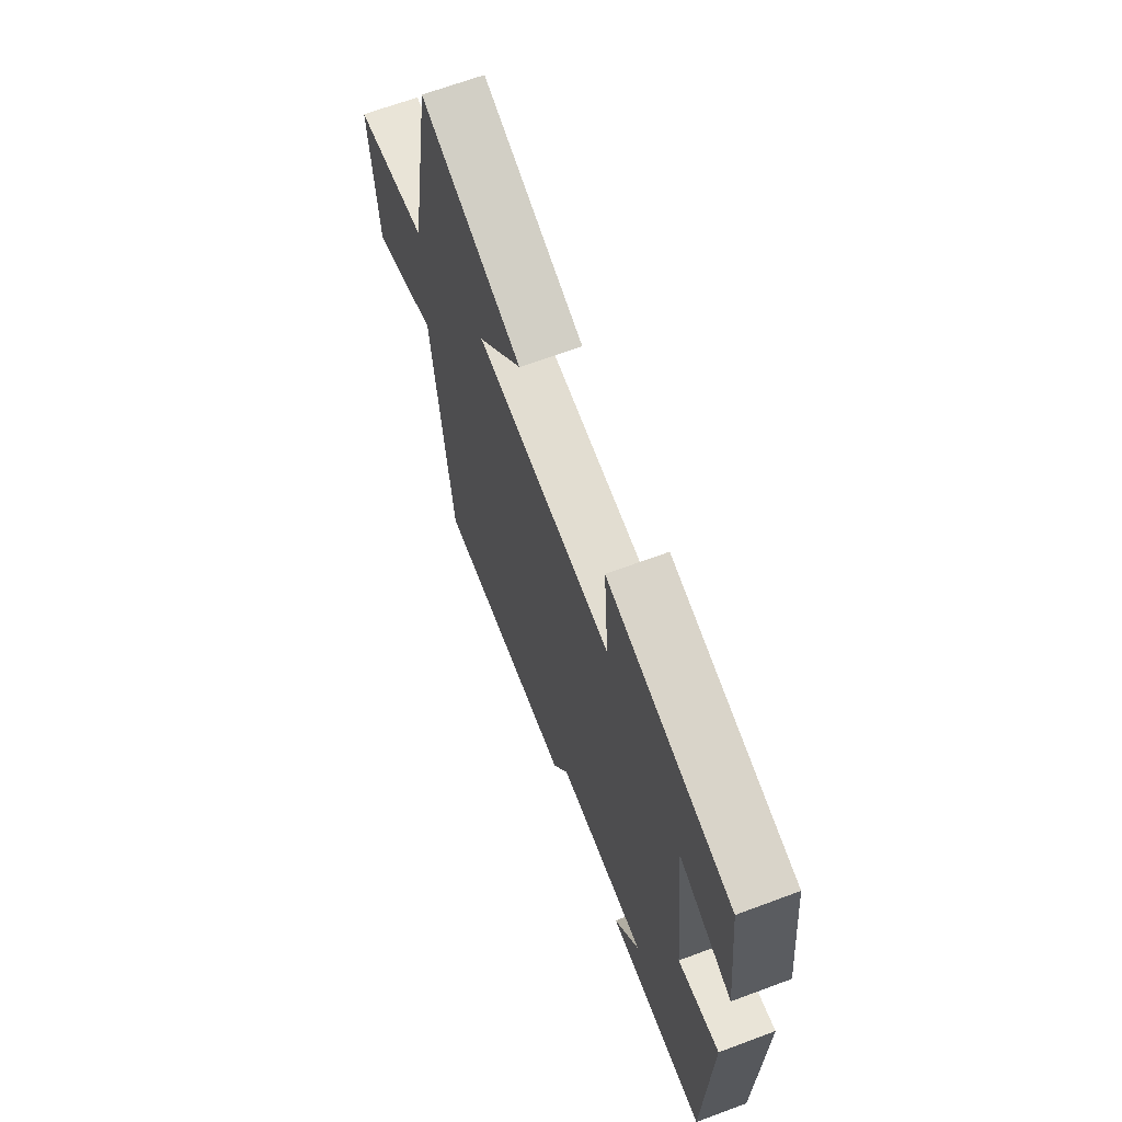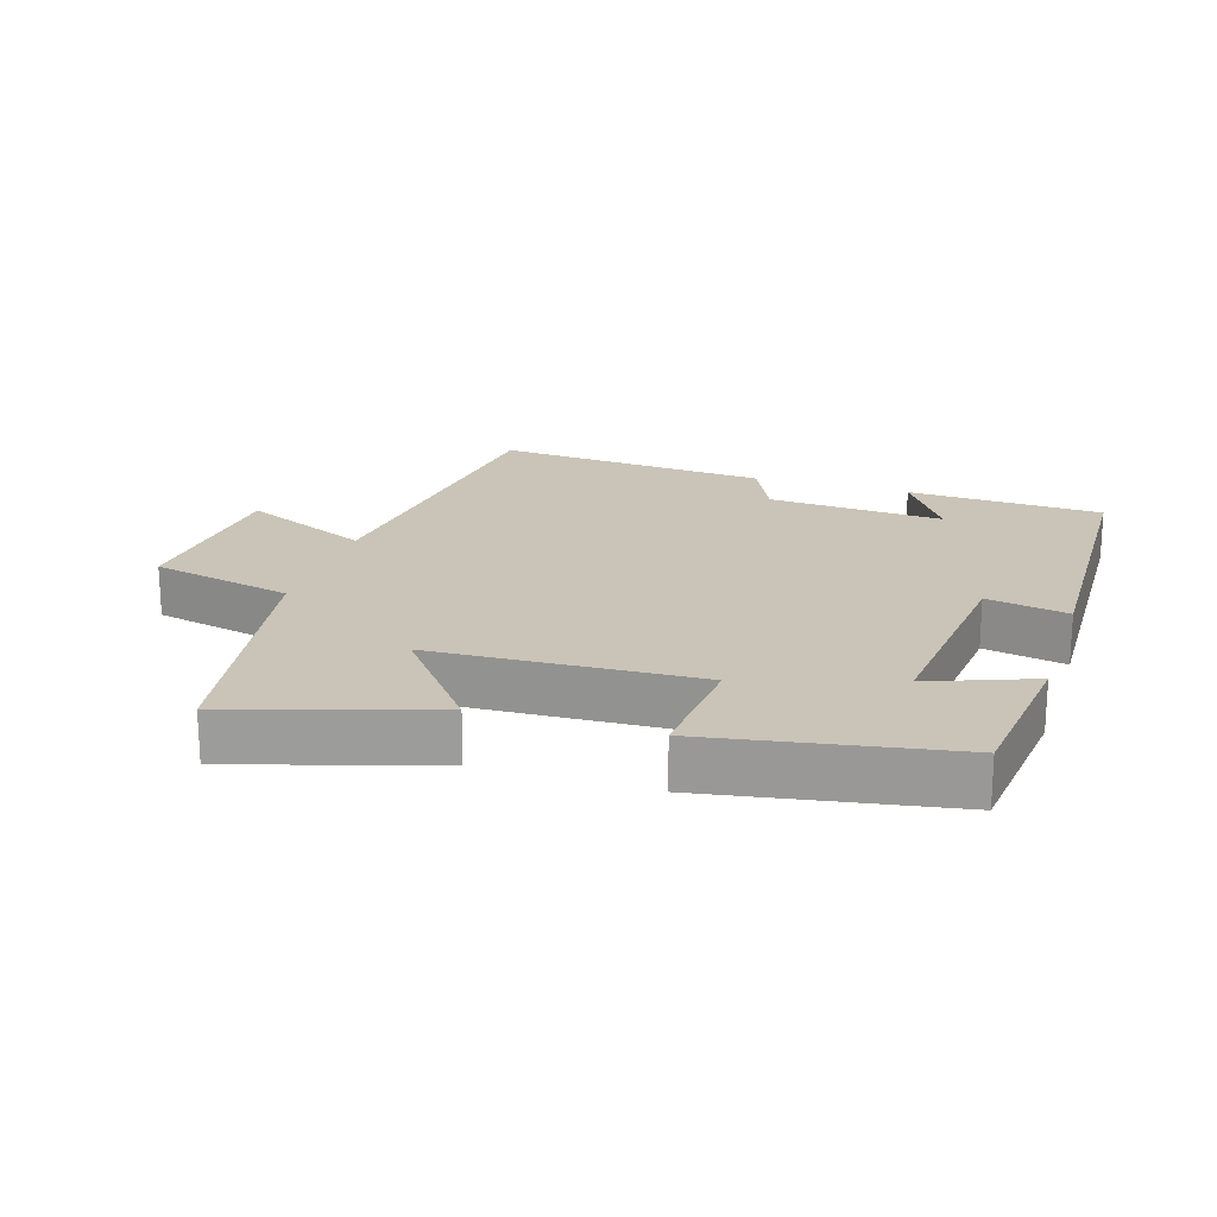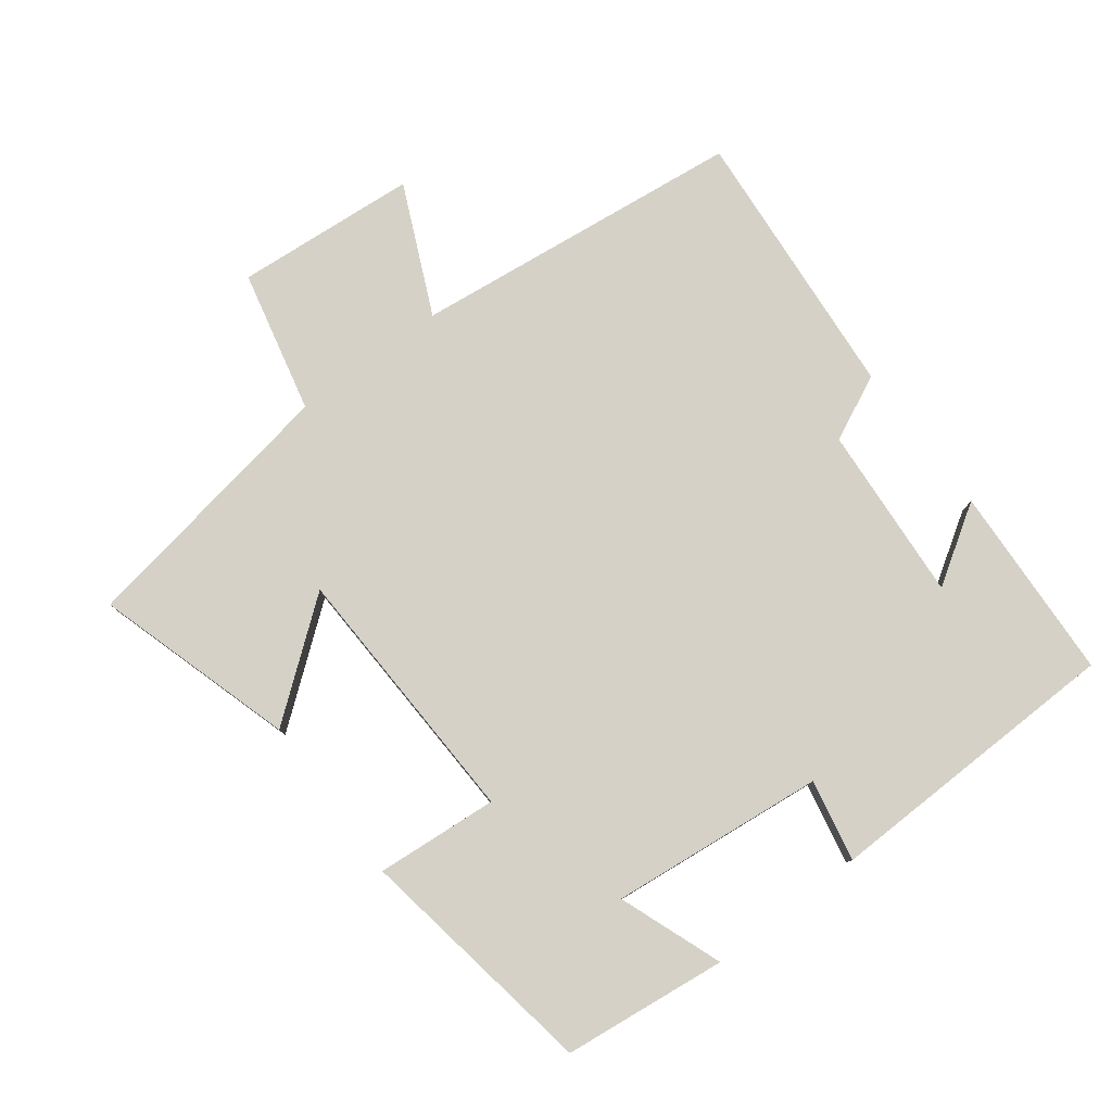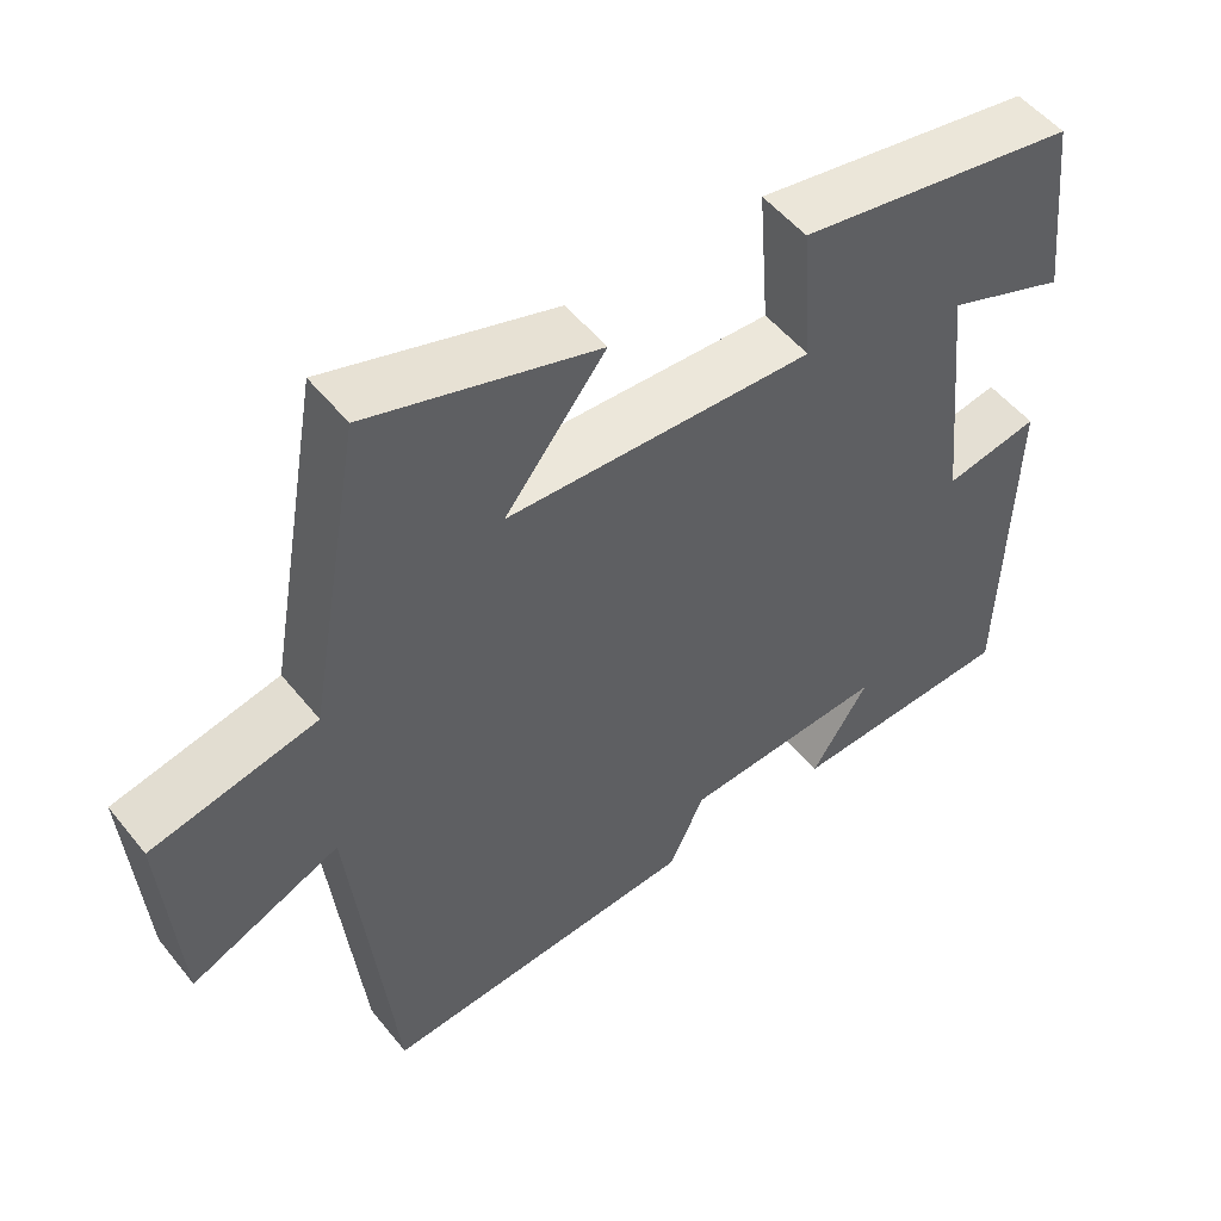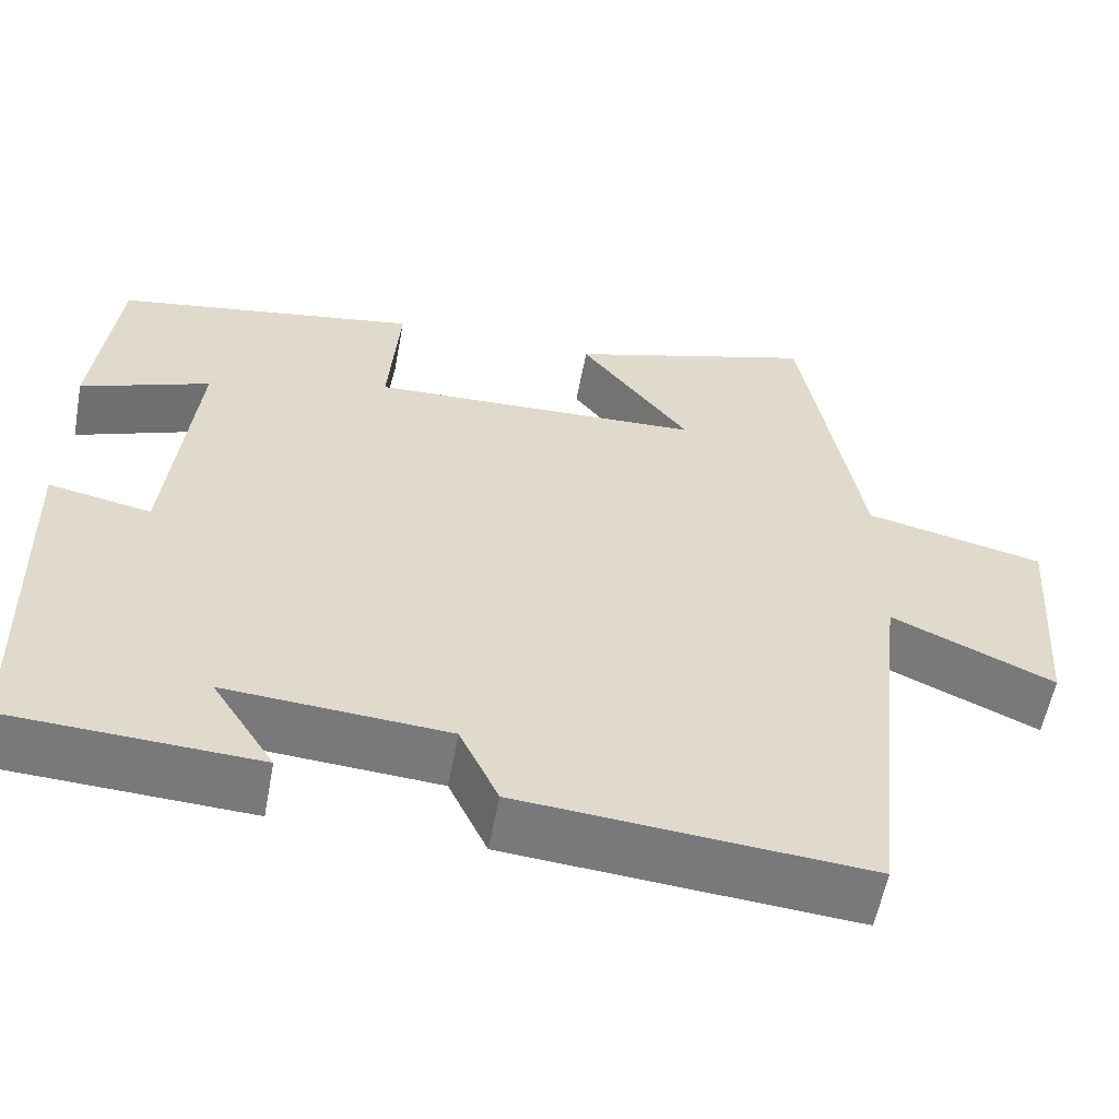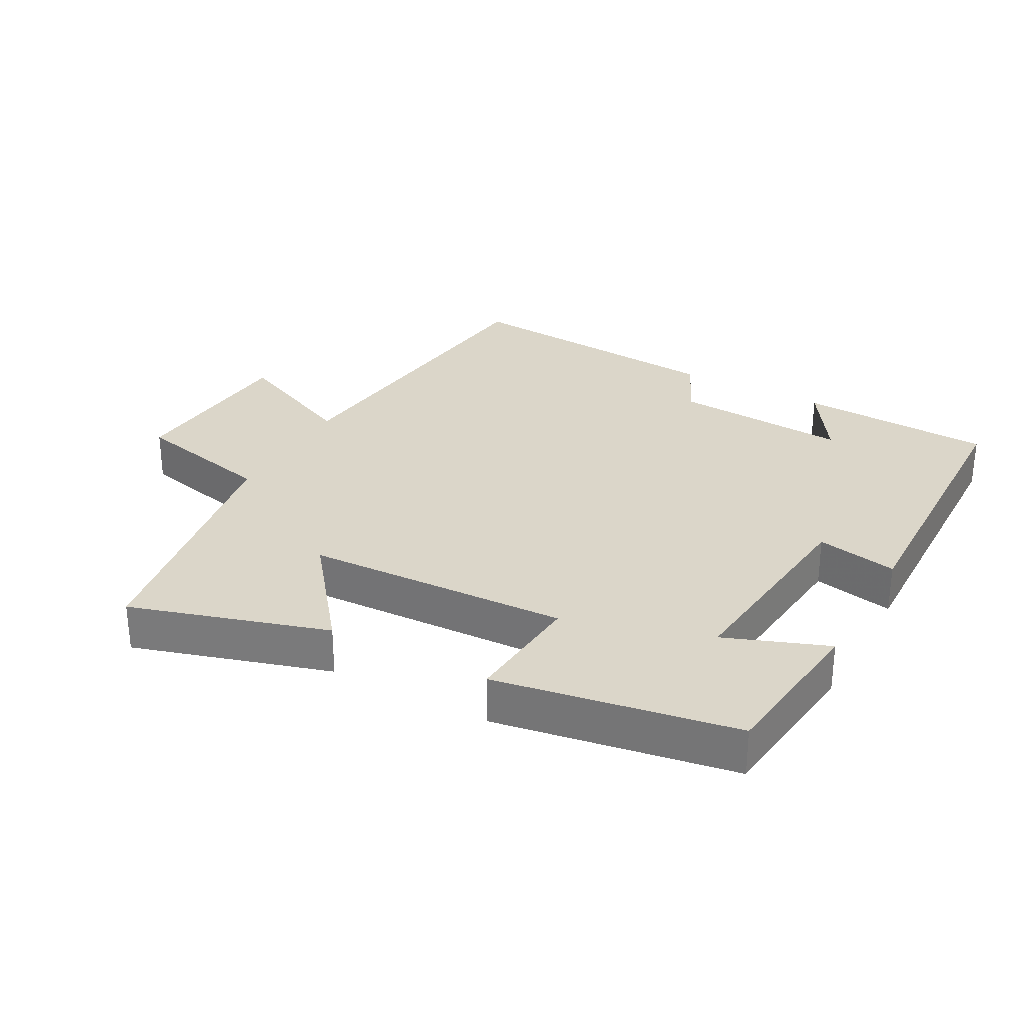
<metadata>
{"format":"obj","ext":"obj","renderer":"f3d","projection":"perspective","resolution":1024,"background":"white","views":[{"elev":66.6,"azim":69.5,"up":"+Z"},{"elev":20.0,"azim":17.5,"up":"+Y"},{"elev":79.2,"azim":53.1,"up":"+Y"},{"elev":51.9,"azim":-37.5,"up":"+Z"},{"elev":-57.6,"azim":169.4,"up":"+Z"},{"elev":29.7,"azim":28.8,"up":"+Y"}]}
</metadata>
<code>
v -0.43 0.07 0.59
v -0.136 0.07 0.5
v -0.266 0.07 0.335
v 0.128 0.07 0.319
v 0.114 0.07 0.5
v 0.473 0.07 0.439
v 0.5 0.07 0.196
v 0.347 0.07 0.254
v 0.379 0.07 -0.064
v 0.5 0.07 -0.04
v 0.488 0.07 -0.486
v 0.197 0.07 -0.5
v 0.271 0.07 -0.385
v 0.009 0.07 -0.403
v -0.037 0.07 -0.5
v -0.446 0.07 -0.533
v -0.5 0.07 -0.039
v -0.692 0.07 -0.125
v -0.712 0.07 0.145
v -0.5 0.07 0.193
v -0.43 0 0.59
v -0.136 0 0.5
v -0.266 0 0.335
v 0.128 0 0.319
v 0.114 0 0.5
v 0.473 0 0.439
v 0.5 0 0.196
v 0.347 0 0.254
v 0.379 0 -0.064
v 0.5 0 -0.04
v 0.488 0 -0.486
v 0.197 0 -0.5
v 0.271 0 -0.385
v 0.009 0 -0.403
v -0.037 0 -0.5
v -0.446 0 -0.533
v -0.5 0 -0.039
v -0.692 0 -0.125
v -0.712 0 0.145
v -0.5 0 0.193
f 17 18 19 20
f 14 15 16 17
f 13 14 17 20
f 10 11 12 13
f 9 10 13
f 8 9 13 20
f 5 6 7 8
f 4 5 8
f 3 4 8 20
f 1 2 3 20
f 40 39 38 37
f 37 36 35 34
f 40 37 34 33
f 33 32 31 30
f 33 30 29
f 40 33 29 28
f 28 27 26 25
f 28 25 24
f 40 28 24 23
f 40 23 22 21
f 1 21 22 2
f 2 22 23 3
f 3 23 24 4
f 4 24 25 5
f 5 25 26 6
f 6 26 27 7
f 7 27 28 8
f 8 28 29 9
f 9 29 30 10
f 10 30 31 11
f 11 31 32 12
f 12 32 33 13
f 13 33 34 14
f 14 34 35 15
f 15 35 36 16
f 16 36 37 17
f 17 37 38 18
f 18 38 39 19
f 19 39 40 20
f 20 40 21 1

</code>
